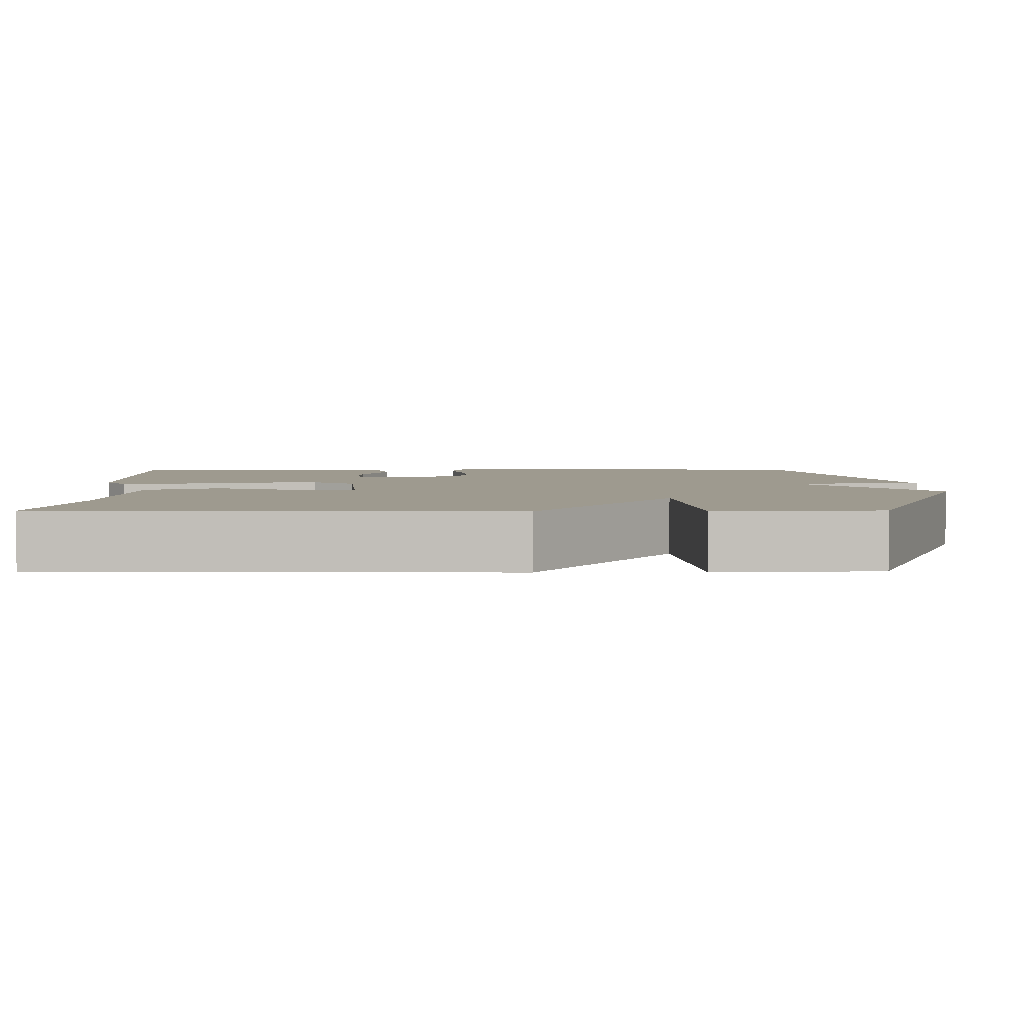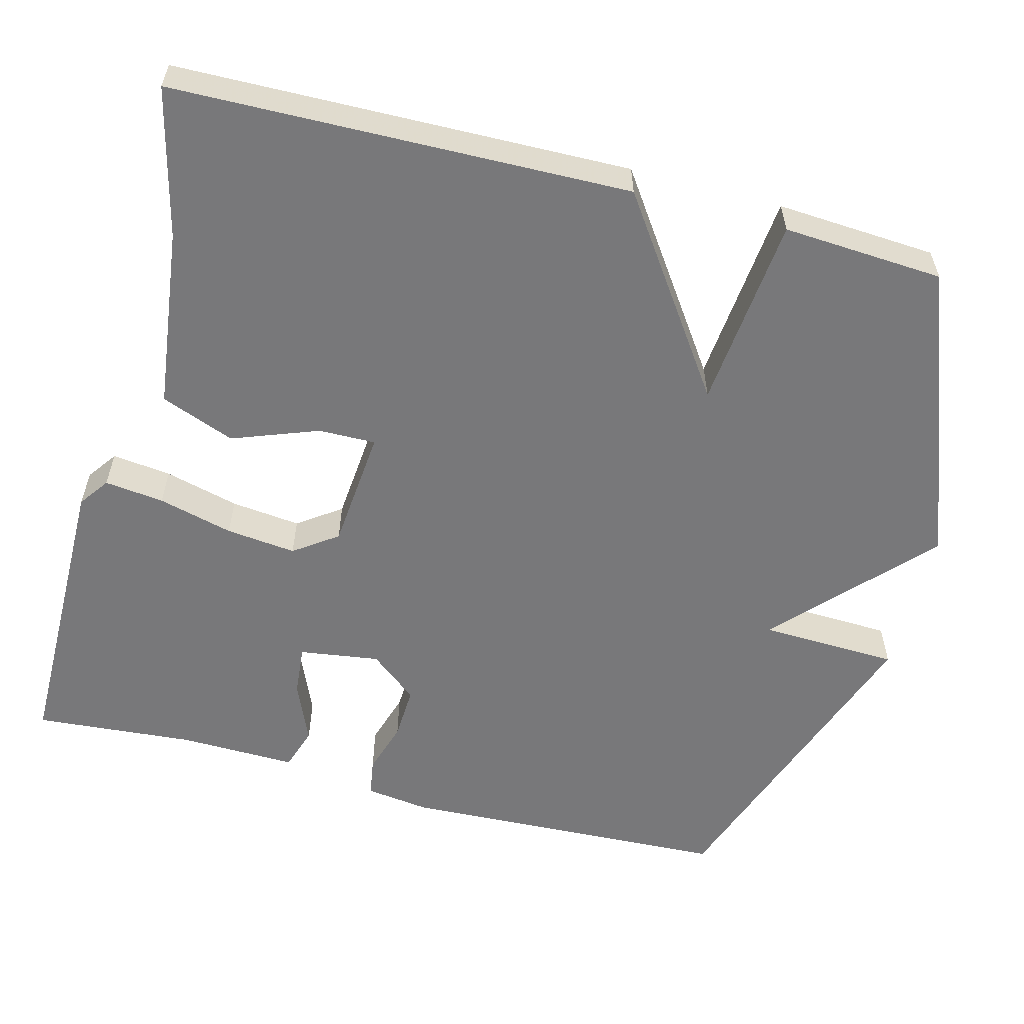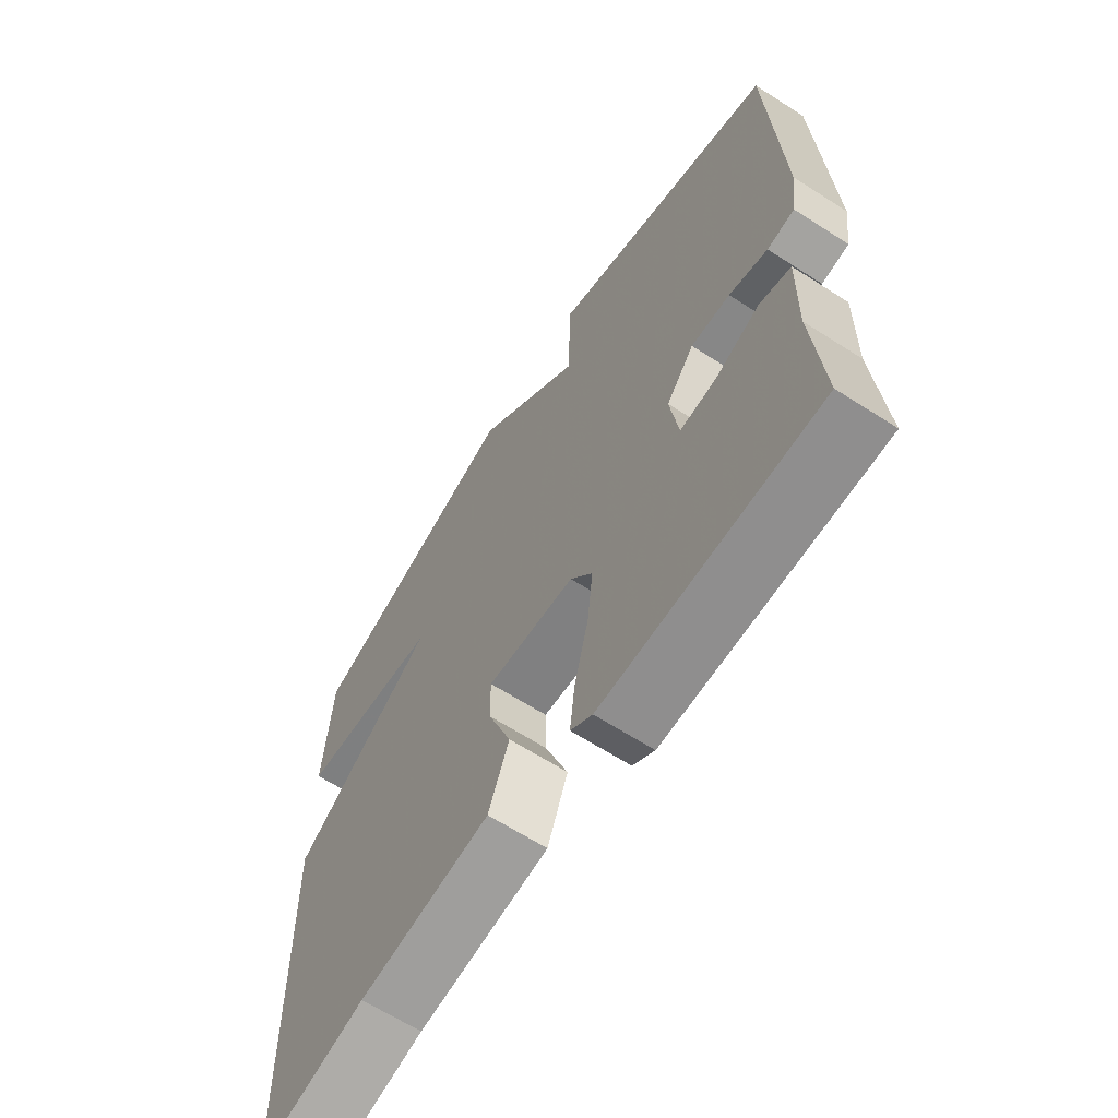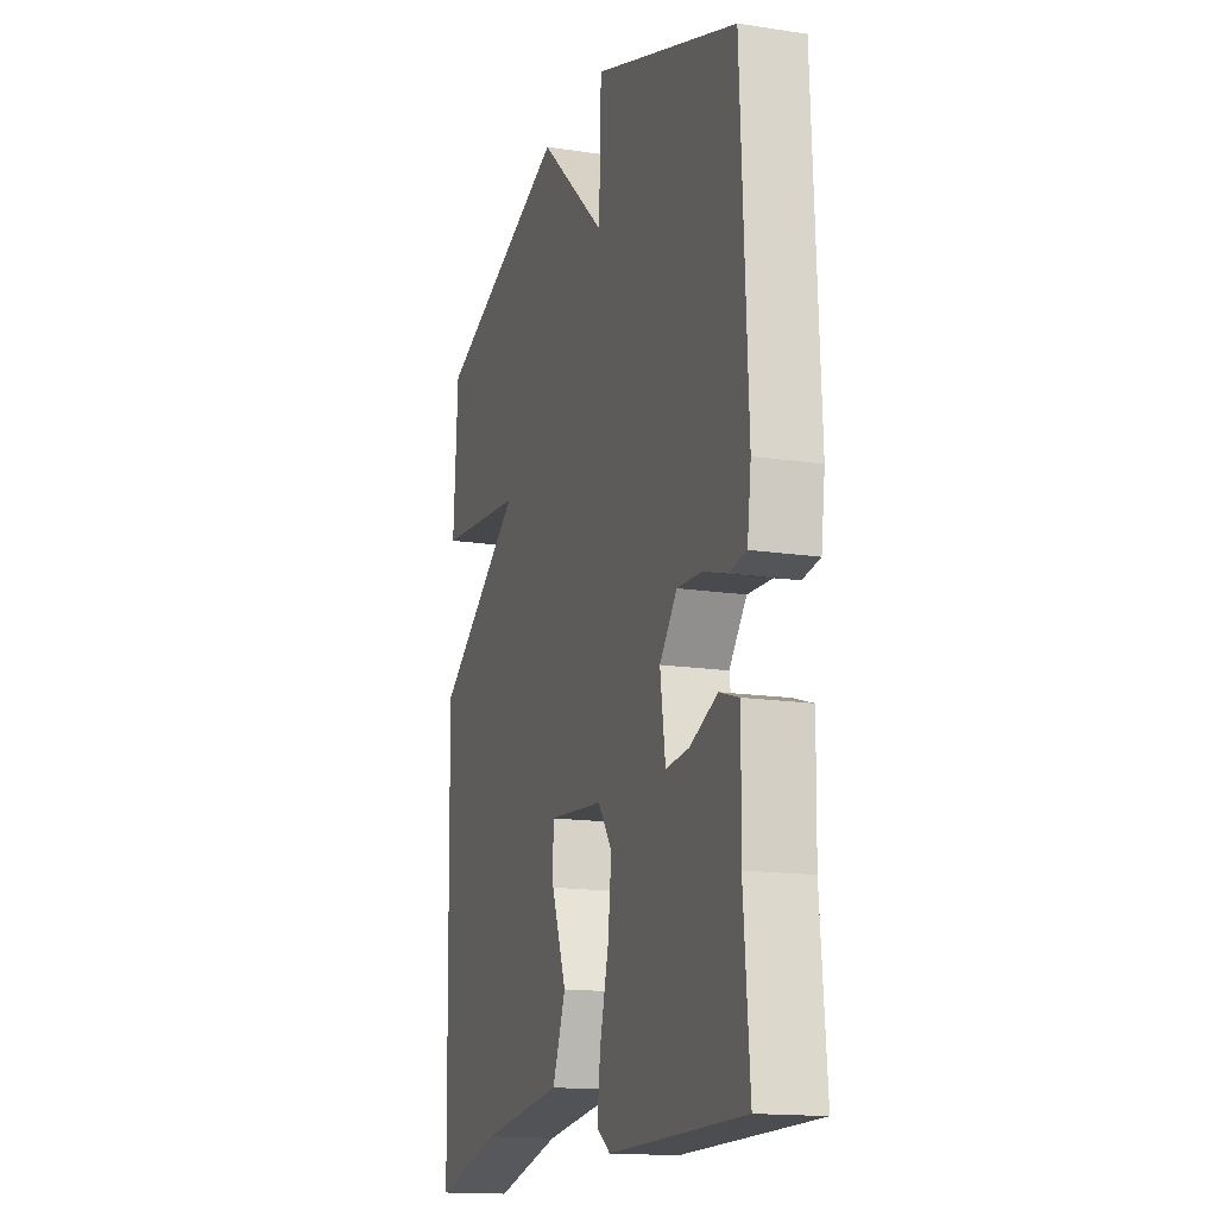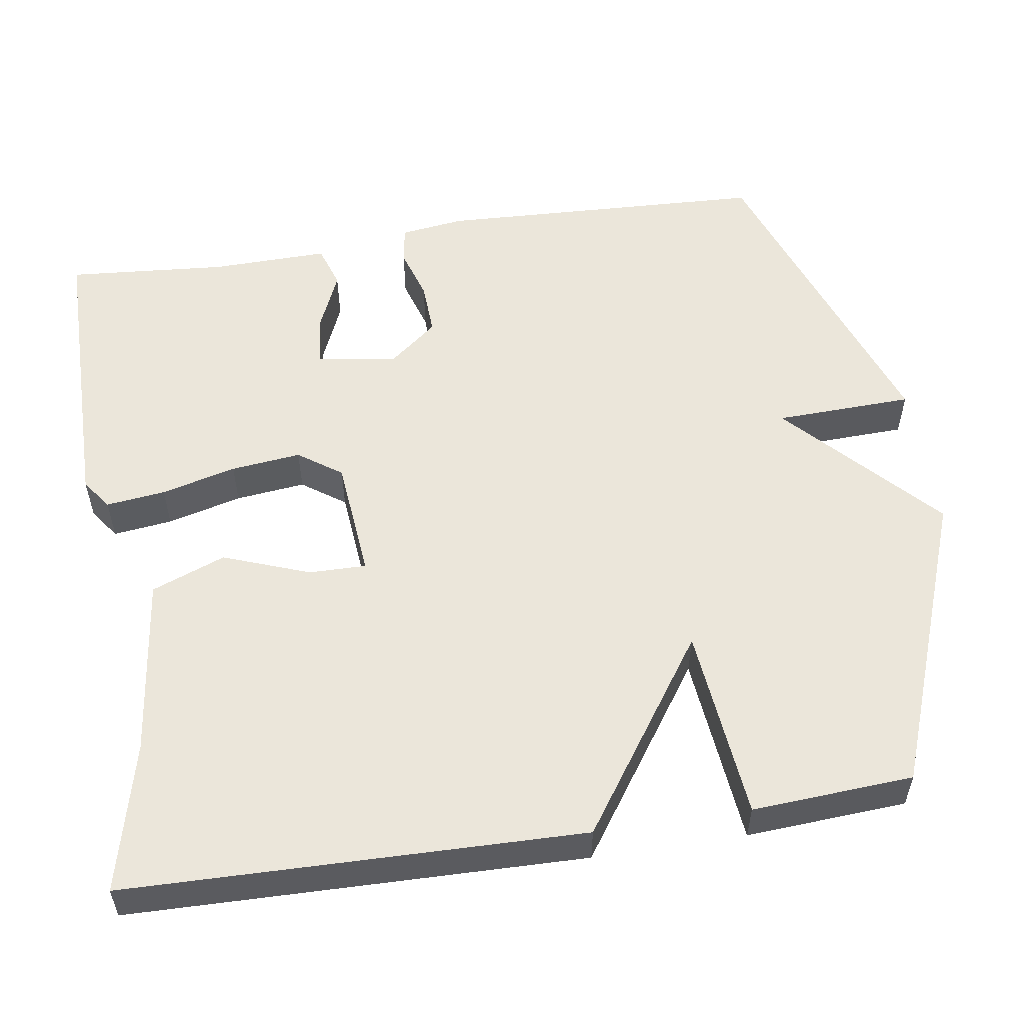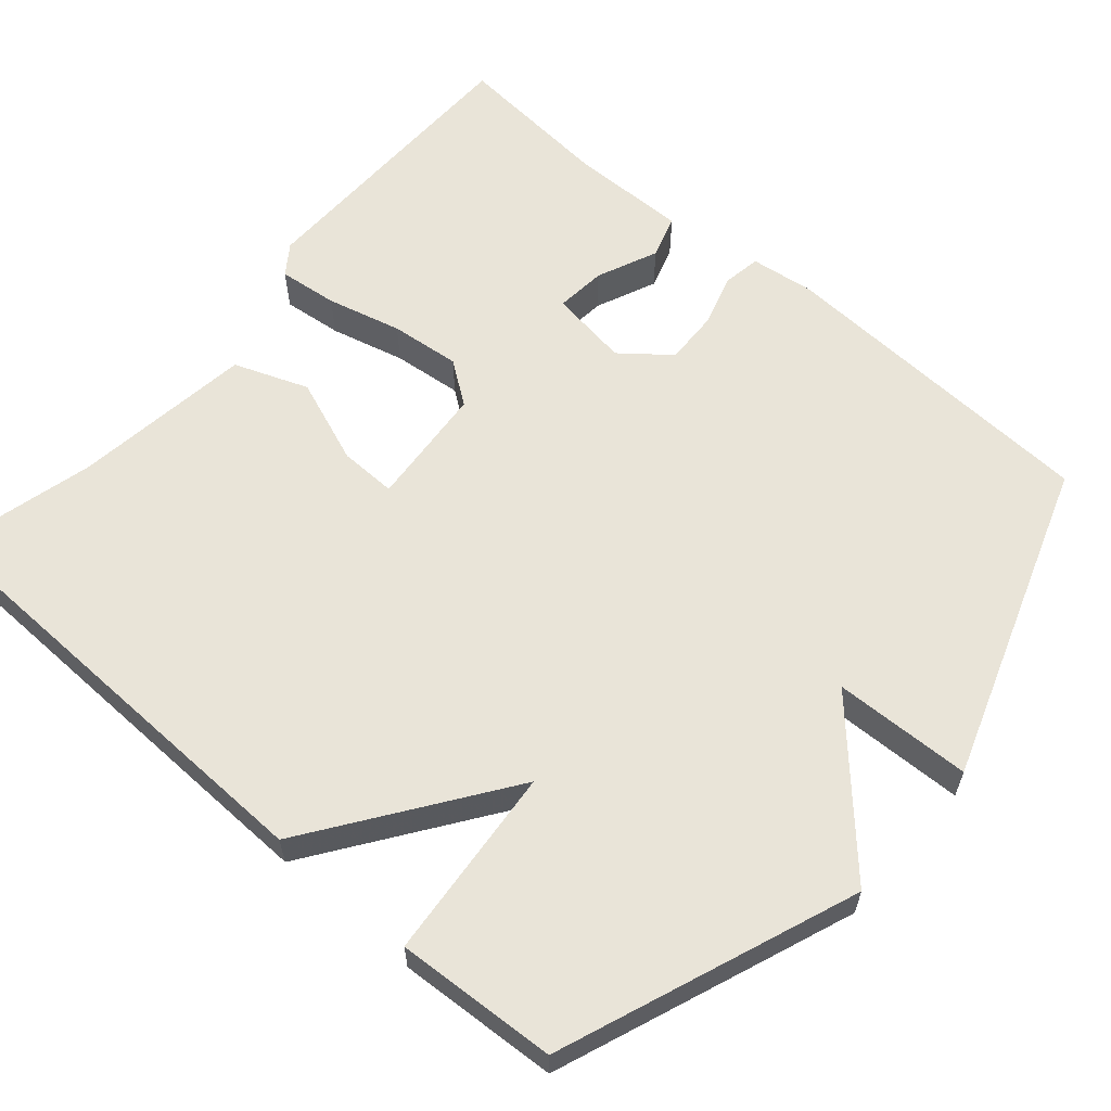
<metadata>
{"format":"obj","ext":"obj","renderer":"f3d","projection":"perspective","resolution":1024,"background":"white","views":[{"elev":3.8,"azim":-90.4,"up":"+Y"},{"elev":-57.5,"azim":-104.8,"up":"+Y"},{"elev":-64.6,"azim":57.1,"up":"+Z"},{"elev":-15.5,"azim":72.1,"up":"+Z"},{"elev":54.8,"azim":-98.9,"up":"+Y"},{"elev":60.7,"azim":-48.9,"up":"+Y"}]}
</metadata>
<code>
v 0.5 0.07 0.5
v 0.519 0.07 0.071
v 0.508 0.07 -0.012
v 0.459 0.07 -0.02
v 0.39 0.07 0.001
v 0.32 0.07 0.004
v 0.27 0.07 -0.058
v 0.285 0.07 -0.162
v 0.351 0.07 -0.156
v 0.43 0.07 -0.122
v 0.486 0.07 -0.14
v 0.483 0.07 -0.292
v 0.5 0.07 -0.5
v 0.115 0.07 -0.503
v 0.076 0.07 -0.475
v 0.085 0.07 -0.398
v 0.11 0.07 -0.301
v 0.12 0.07 -0.21
v 0.08 0.07 -0.154
v -0.078 0.07 -0.14
v -0.077 0.07 -0.214
v -0.035 0.07 -0.326
v -0.072 0.07 -0.422
v -0.307 0.07 -0.452
v -0.5 0.07 -0.5
v -0.513 0.07 0.091
v -0.261 0.07 0.267
v -0.513 0.07 0.291
v -0.5 0.07 0.5
v -0.115 0.07 0.645
v 0.079 0.07 0.466
v 0.085 0.07 0.645
v 0.5 0 0.5
v 0.519 0 0.071
v 0.508 0 -0.012
v 0.459 0 -0.02
v 0.39 0 0.001
v 0.32 0 0.004
v 0.27 0 -0.058
v 0.285 0 -0.162
v 0.351 0 -0.156
v 0.43 0 -0.122
v 0.486 0 -0.14
v 0.483 0 -0.292
v 0.5 0 -0.5
v 0.115 0 -0.503
v 0.076 0 -0.475
v 0.085 0 -0.398
v 0.11 0 -0.301
v 0.12 0 -0.21
v 0.08 0 -0.154
v -0.078 0 -0.14
v -0.077 0 -0.214
v -0.035 0 -0.326
v -0.072 0 -0.422
v -0.307 0 -0.452
v -0.5 0 -0.5
v -0.513 0 0.091
v -0.261 0 0.267
v -0.513 0 0.291
v -0.5 0 0.5
v -0.115 0 0.645
v 0.079 0 0.466
v 0.085 0 0.645
f 3 4 5
f 2 3 5
f 1 2 5
f 32 1 5
f 31 32 5
f 29 30 31
f 28 29 31
f 27 28 31
f 26 27 31
f 25 26 31
f 24 25 31
f 21 22 23 24
f 20 21 24
f 20 24 31
f 19 20 31
f 18 19 31
f 15 16 17
f 14 15 17
f 13 14 17
f 12 13 17
f 11 12 17
f 10 11 17
f 9 10 17
f 8 9 17 18
f 7 8 18 31
f 31 5 6
f 6 7 31
f 37 36 35
f 37 35 34
f 37 34 33
f 37 33 64
f 37 64 63
f 63 62 61
f 63 61 60
f 63 60 59
f 63 59 58
f 63 58 57
f 63 57 56
f 56 55 54 53
f 56 53 52
f 63 56 52
f 63 52 51
f 63 51 50
f 49 48 47
f 49 47 46
f 49 46 45
f 49 45 44
f 49 44 43
f 49 43 42
f 49 42 41
f 50 49 41 40
f 63 50 40 39
f 38 37 63
f 63 39 38
f 1 33 34 2
f 2 34 35 3
f 3 35 36 4
f 4 36 37 5
f 5 37 38 6
f 6 38 39 7
f 7 39 40 8
f 8 40 41 9
f 9 41 42 10
f 10 42 43 11
f 11 43 44 12
f 12 44 45 13
f 13 45 46 14
f 14 46 47 15
f 15 47 48 16
f 16 48 49 17
f 17 49 50 18
f 18 50 51 19
f 19 51 52 20
f 20 52 53 21
f 21 53 54 22
f 22 54 55 23
f 23 55 56 24
f 24 56 57 25
f 25 57 58 26
f 26 58 59 27
f 27 59 60 28
f 28 60 61 29
f 29 61 62 30
f 30 62 63 31
f 31 63 64 32
f 32 64 33 1

</code>
